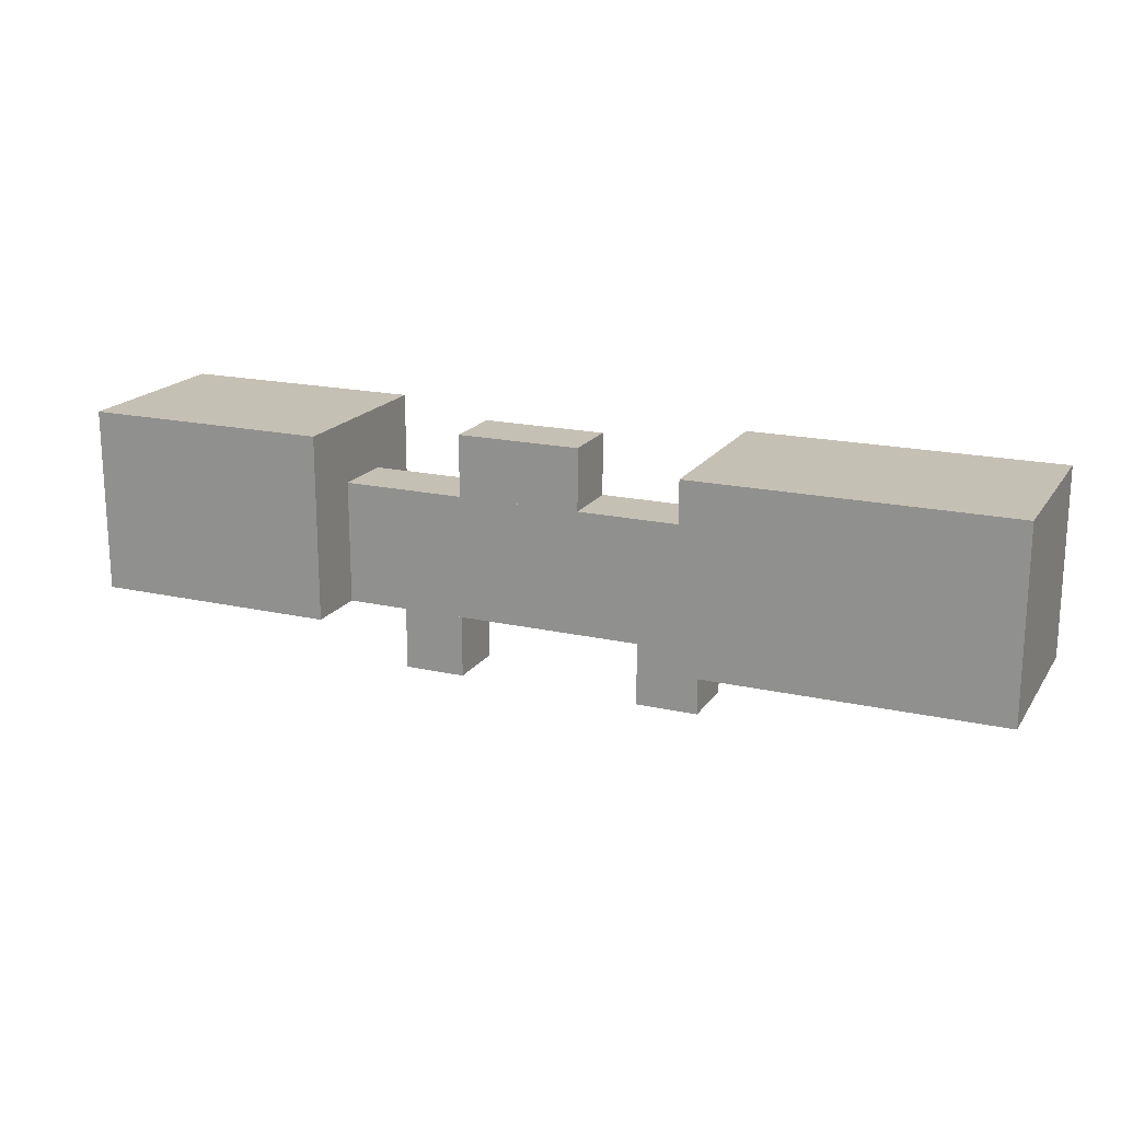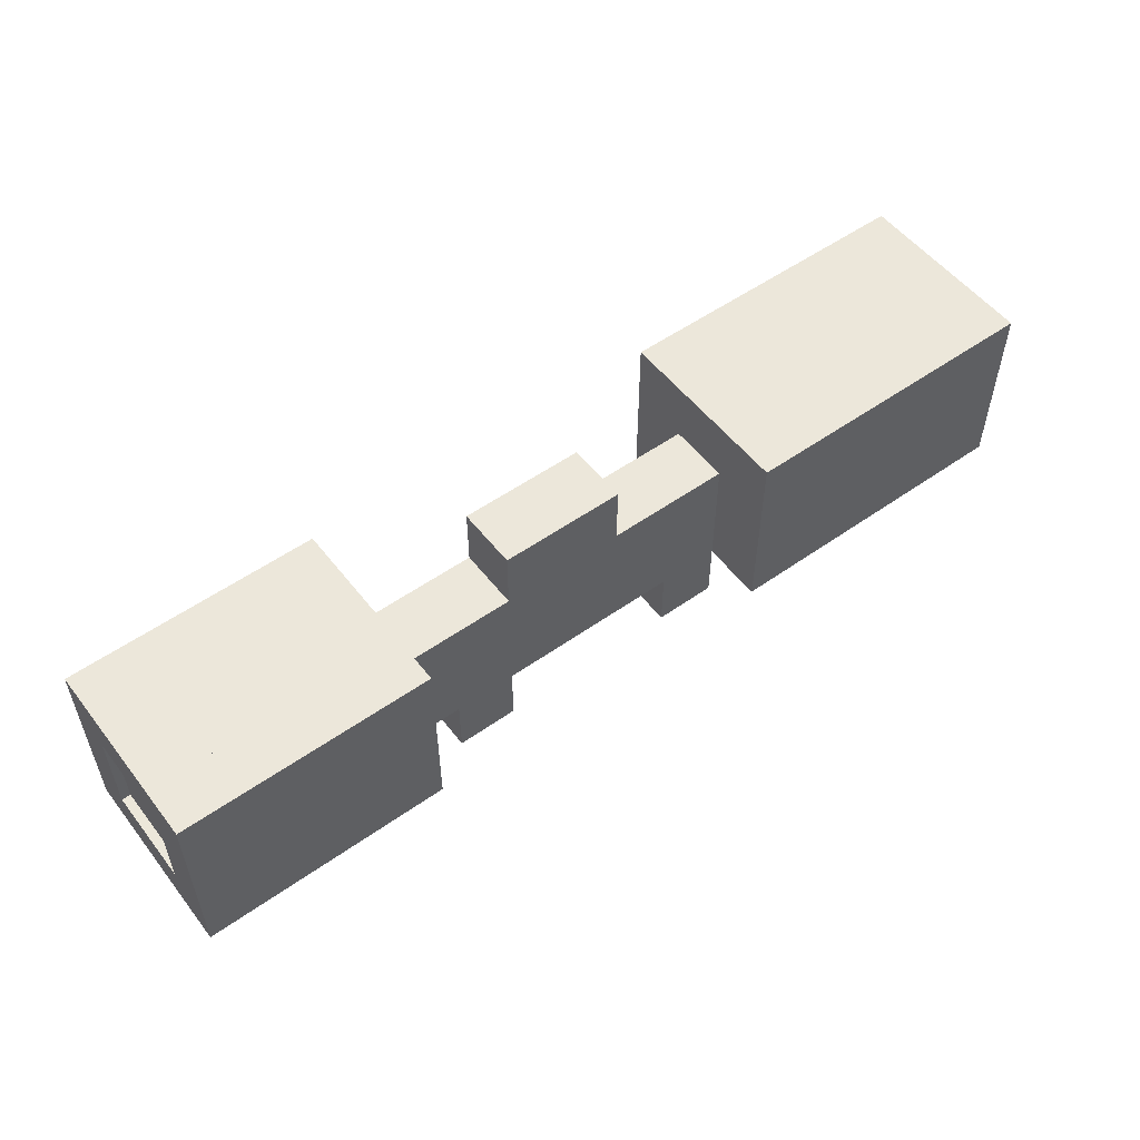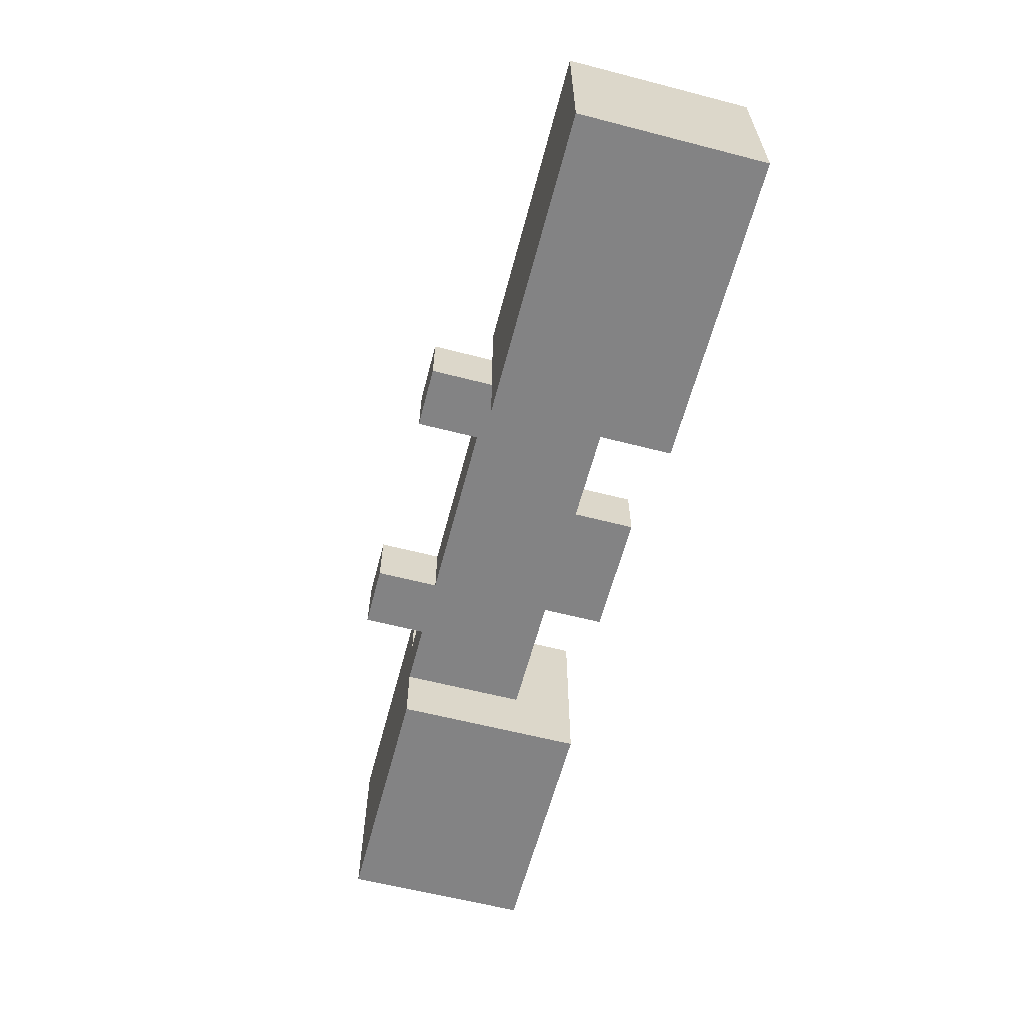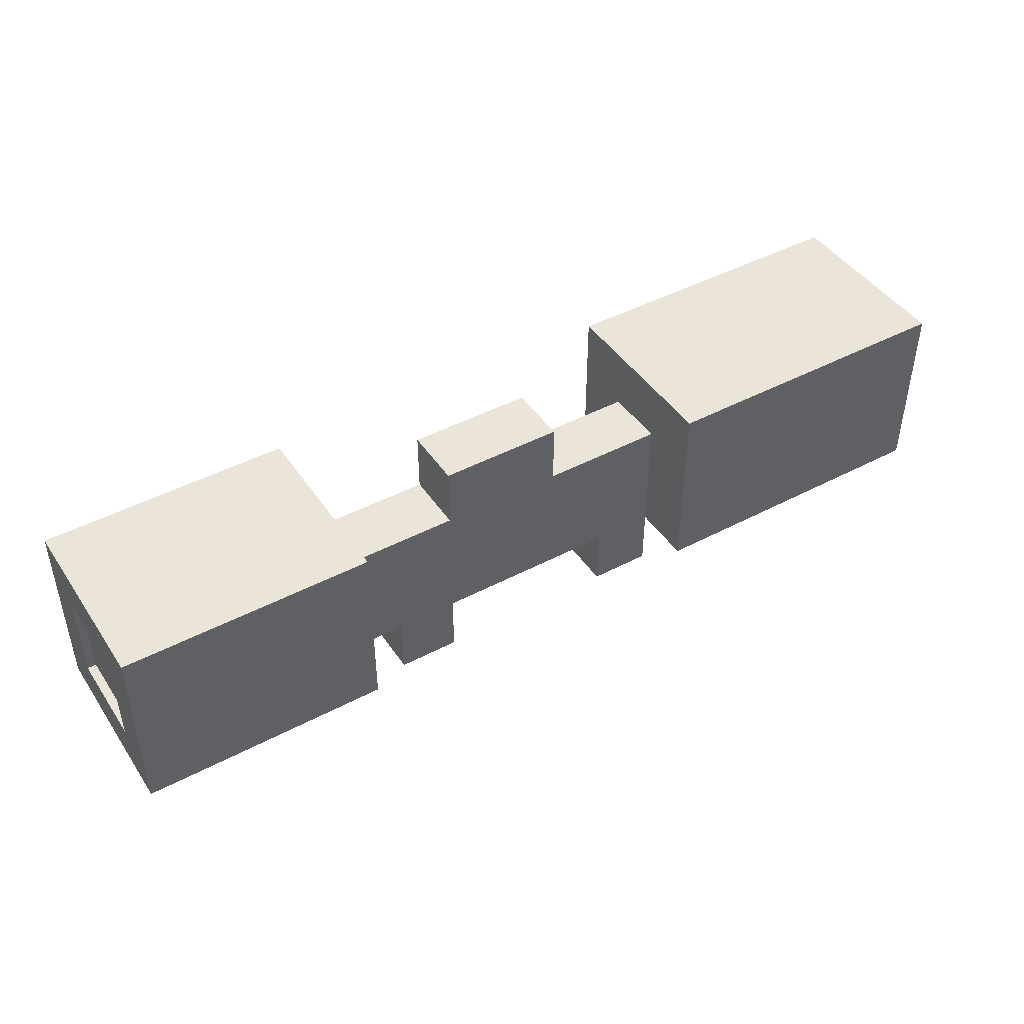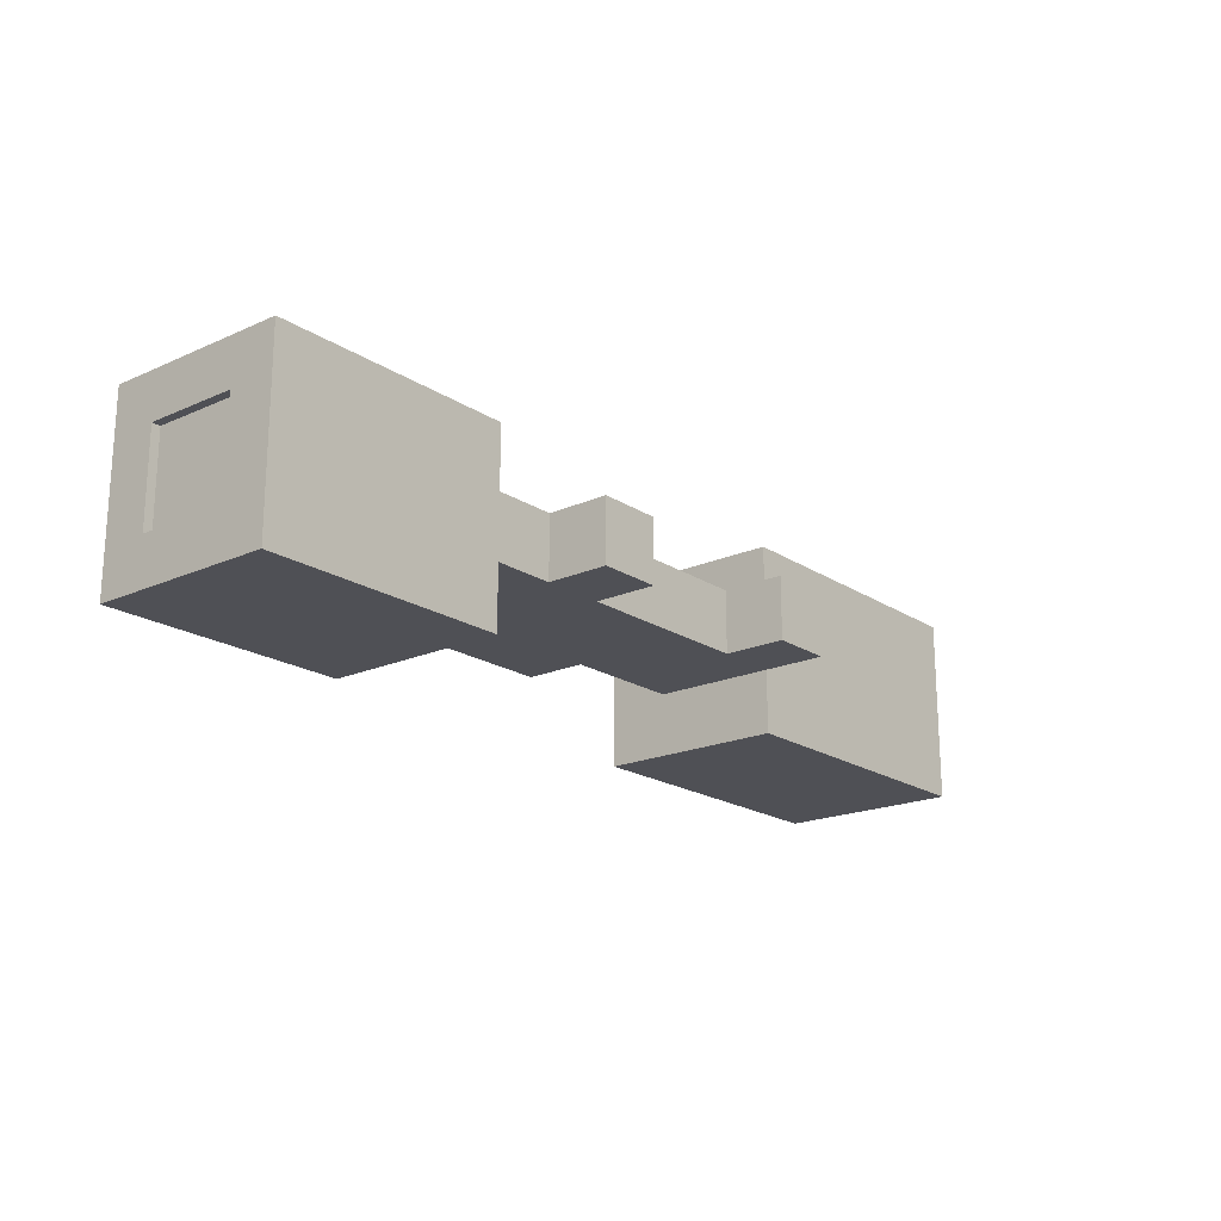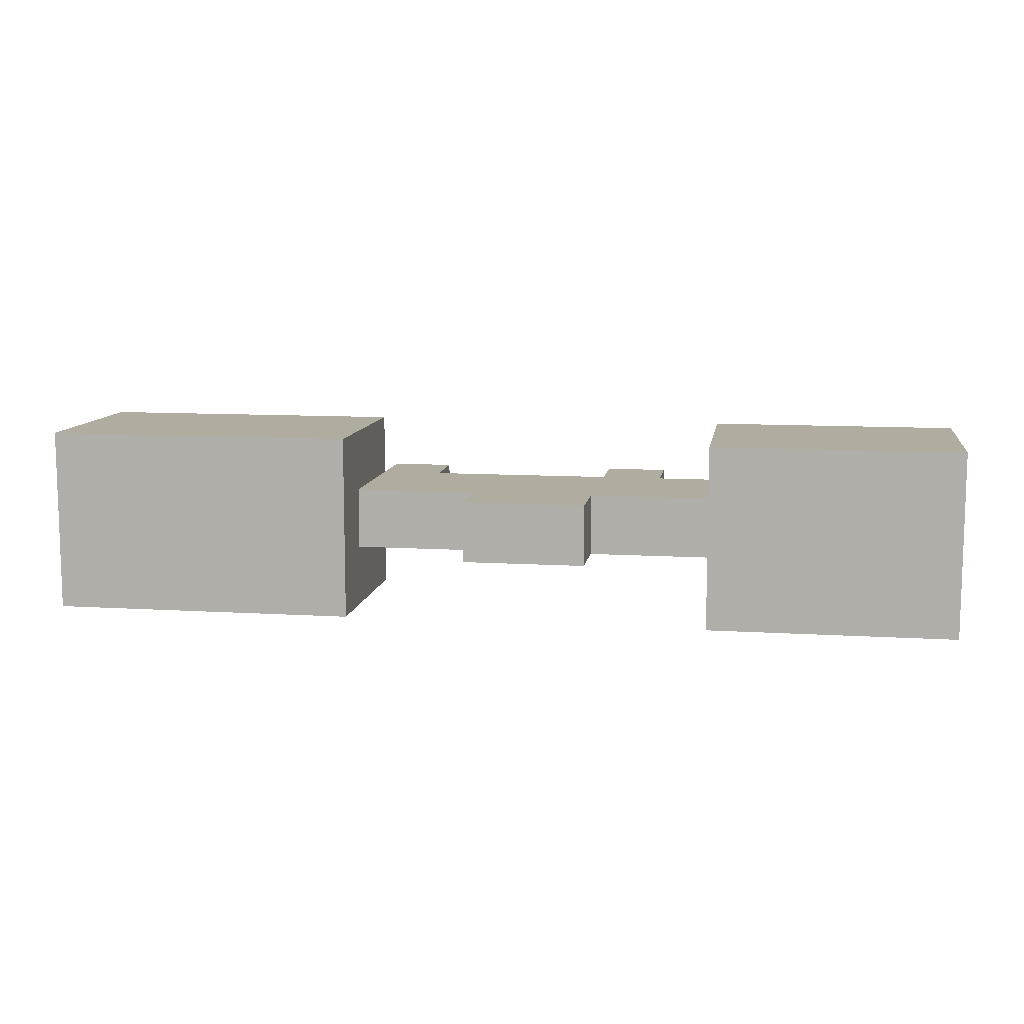
<metadata>
{"format":"obj","ext":"obj","renderer":"f3d","projection":"perspective","resolution":1024,"background":"white","views":[{"elev":18.3,"azim":23.6,"up":"+Y"},{"elev":53.7,"azim":-37.0,"up":"+Y"},{"elev":-61.1,"azim":75.3,"up":"+Z"},{"elev":44.5,"azim":-31.7,"up":"+Y"},{"elev":-19.4,"azim":-50.3,"up":"+Z"},{"elev":10.1,"azim":-171.0,"up":"+Z"}]}
</metadata>
<code>
o attachmentModel
v -4.53 -0.498 -0.1562
v -4.53 -0.498 0.1563
v -4.53 -0.1855 0.1563
v -4.53 -0.1855 -0.1562
v -4.217 -0.498 -0.1562
v -4.217 -0.1855 -0.1562
v -4.217 -0.498 0.1563
v -4.217 -0.1855 0.1563
v -3.28 -0.498 -0.1562
v -3.28 -0.498 0.1563
v -3.28 -0.1855 0.1563
v -3.28 -0.1855 -0.1562
v -2.967 -0.498 -0.1562
v -2.967 -0.1855 -0.1562
v -2.967 -0.498 0.1563
v -2.967 -0.1855 0.1563
v -4.842 -0.1855 -0.1562
v -4.842 -0.1855 0.1563
v -4.842 0.4395 0.1563
v -4.842 0.4395 -0.1562
v -2.967 -0.1855 -0.1562
v -2.967 0.4395 -0.1562
v -2.967 -0.1855 0.1563
v -2.967 0.4395 0.1563
v -5.78 -0.1855 -0.4687
v -5.78 -0.1855 0.4688
v -5.78 0.752 0.4688
v -5.78 0.752 -0.4687
v -4.842 -0.1855 -0.4687
v -4.842 0.752 -0.4687
v -4.842 -0.1855 0.4688
v -4.842 0.752 0.4688
v -2.967 -0.1855 -0.4687
v -2.967 -0.1855 0.4688
v -2.967 0.752 0.4688
v -2.967 0.752 -0.4687
v -1.405 -0.1855 -0.4687
v -1.405 0.752 -0.4687
v -1.405 -0.1855 0.4688
v -1.405 0.752 0.4688
v -6.092 0.5177 -0.2344
v -6.092 0.5177 0.2344
v -6.092 0.752 0.2344
v -6.092 0.752 -0.2344
v -5.78 0.5177 -0.2344
v -5.78 0.752 -0.2344
v -5.78 0.5177 0.2344
v -5.78 0.752 0.2344
v -6.092 -0.1855 0.2344
v -6.092 -0.1855 0.4688
v -6.092 0.752 0.4688
v -6.092 0.752 0.2344
v -5.78 -0.1855 0.2344
v -5.78 0.752 0.2344
v -5.78 -0.1855 0.4688
v -5.78 0.752 0.4688
v -6.092 -0.1855 -0.4687
v -6.092 -0.1855 -0.2344
v -6.092 0.752 -0.2344
v -6.092 0.752 -0.4687
v -5.78 -0.1855 -0.4687
v -5.78 0.752 -0.4687
v -5.78 -0.1855 -0.2344
v -5.78 0.752 -0.2344
v -6.092 -0.1855 -0.2344
v -6.092 -0.1855 0.2344
v -6.092 0.0489 0.2344
v -6.092 0.0489 -0.2344
v -5.78 -0.1855 -0.2344
v -5.78 0.0489 -0.2344
v -5.78 -0.1855 0.2344
v -5.78 0.0489 0.2344
v -4.217 0.4395 -0.1562
v -4.217 0.4395 0.1563
v -4.217 0.752 0.1563
v -4.217 0.752 -0.1562
v -3.592 0.4395 -0.1562
v -3.592 0.752 -0.1562
v -3.592 0.4395 0.1563
v -3.592 0.752 0.1563
f 1 2 3 4
f 5 1 4 6
f 7 5 6 8
f 2 7 8 3
f 8 6 4 3
f 2 1 5 7
f 9 10 11 12
f 13 9 12 14
f 15 13 14 16
f 10 15 16 11
f 16 14 12 11
f 10 9 13 15
f 17 18 19 20
f 21 17 20 22
f 23 21 22 24
f 18 23 24 19
f 24 22 20 19
f 18 17 21 23
f 25 26 27 28
f 29 25 28 30
f 31 29 30 32
f 26 31 32 27
f 32 30 28 27
f 26 25 29 31
f 33 34 35 36
f 37 33 36 38
f 39 37 38 40
f 34 39 40 35
f 40 38 36 35
f 34 33 37 39
f 41 42 43 44
f 45 41 44 46
f 47 45 46 48
f 42 47 48 43
f 48 46 44 43
f 42 41 45 47
f 49 50 51 52
f 53 49 52 54
f 55 53 54 56
f 50 55 56 51
f 56 54 52 51
f 50 49 53 55
f 57 58 59 60
f 61 57 60 62
f 63 61 62 64
f 58 63 64 59
f 64 62 60 59
f 58 57 61 63
f 65 66 67 68
f 69 65 68 70
f 71 69 70 72
f 66 71 72 67
f 72 70 68 67
f 66 65 69 71
f 73 74 75 76
f 77 73 76 78
f 79 77 78 80
f 74 79 80 75
f 80 78 76 75
f 74 73 77 79
o scopeModel
v -6.025 0.6414 0.000483
v -6.025 0.3949 -0.3387
v -6.025 -0.003863 -0.2092
v -6.025 -0.07198 0.000484
v -6.025 -0.003863 0.2101
v -6.025 0.1745 0.3397
v -6.025 0.3949 0.3397
v -6.025 0.5733 0.2101
v -6.025 0.5733 -0.2092
v -6.025 0.1745 -0.3387
f 81 82 83
f 83 84 85
f 85 86 87
f 87 88 81
f 81 89 82
f 82 90 83
f 83 85 87
f 87 81 83
o overlayModel
v -6.049 0.6414 0.000483
v -6.049 0.3949 -0.3387
v -6.049 -0.003863 -0.2092
v -6.049 -0.07198 0.000484
v -6.049 -0.003863 0.2101
v -6.049 0.1745 0.3397
v -6.049 0.3949 0.3397
v -6.049 0.5733 0.2101
v -6.049 0.5733 -0.2092
v -6.049 0.1745 -0.3387
f 91 92 93
f 93 94 95
f 95 96 97
f 97 98 91
f 91 99 92
f 92 100 93
f 93 95 97
f 97 91 93

</code>
